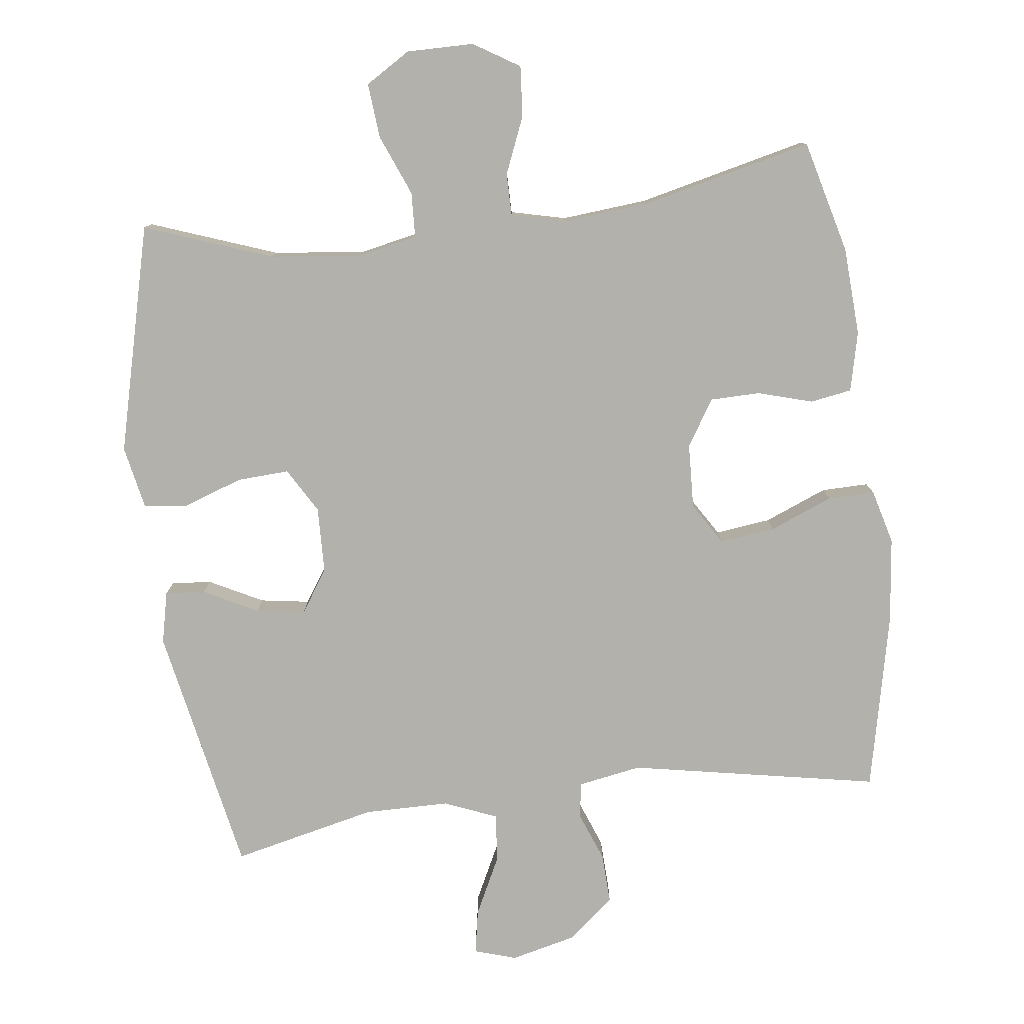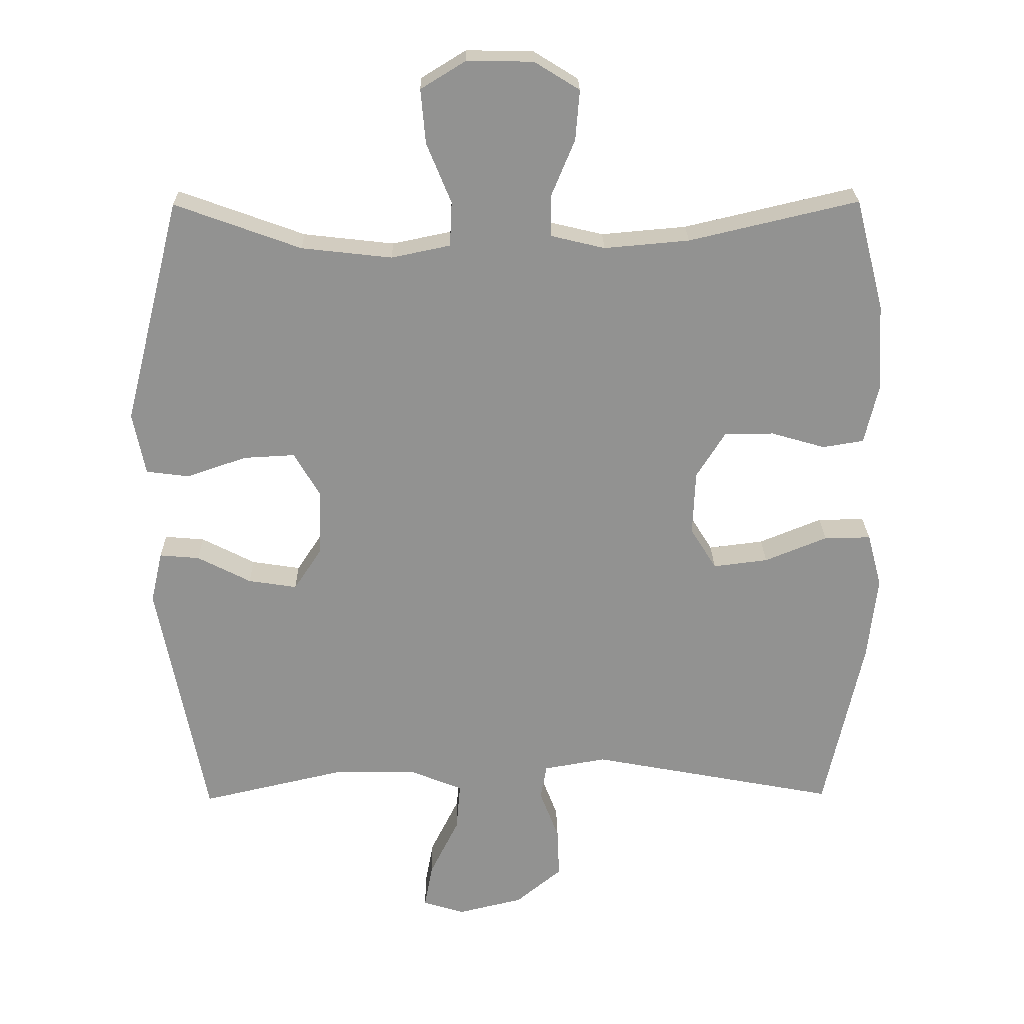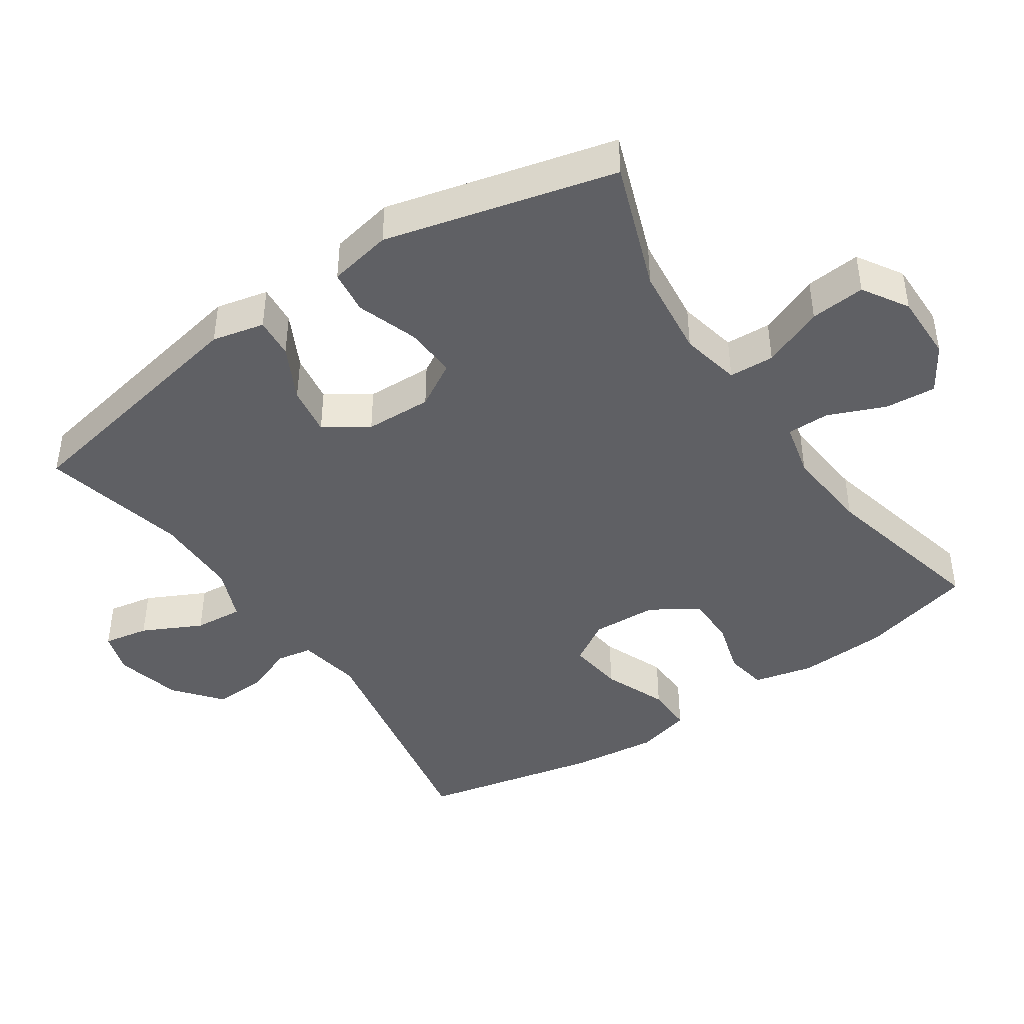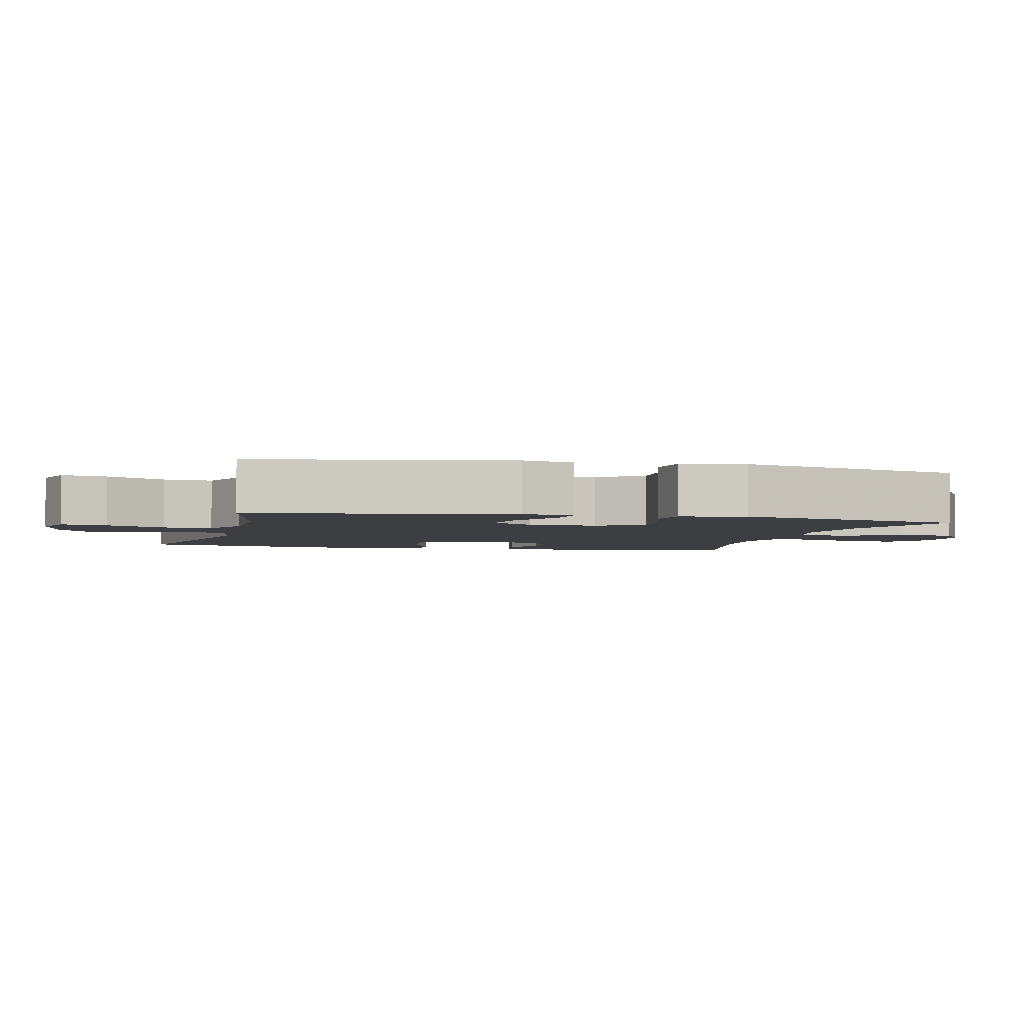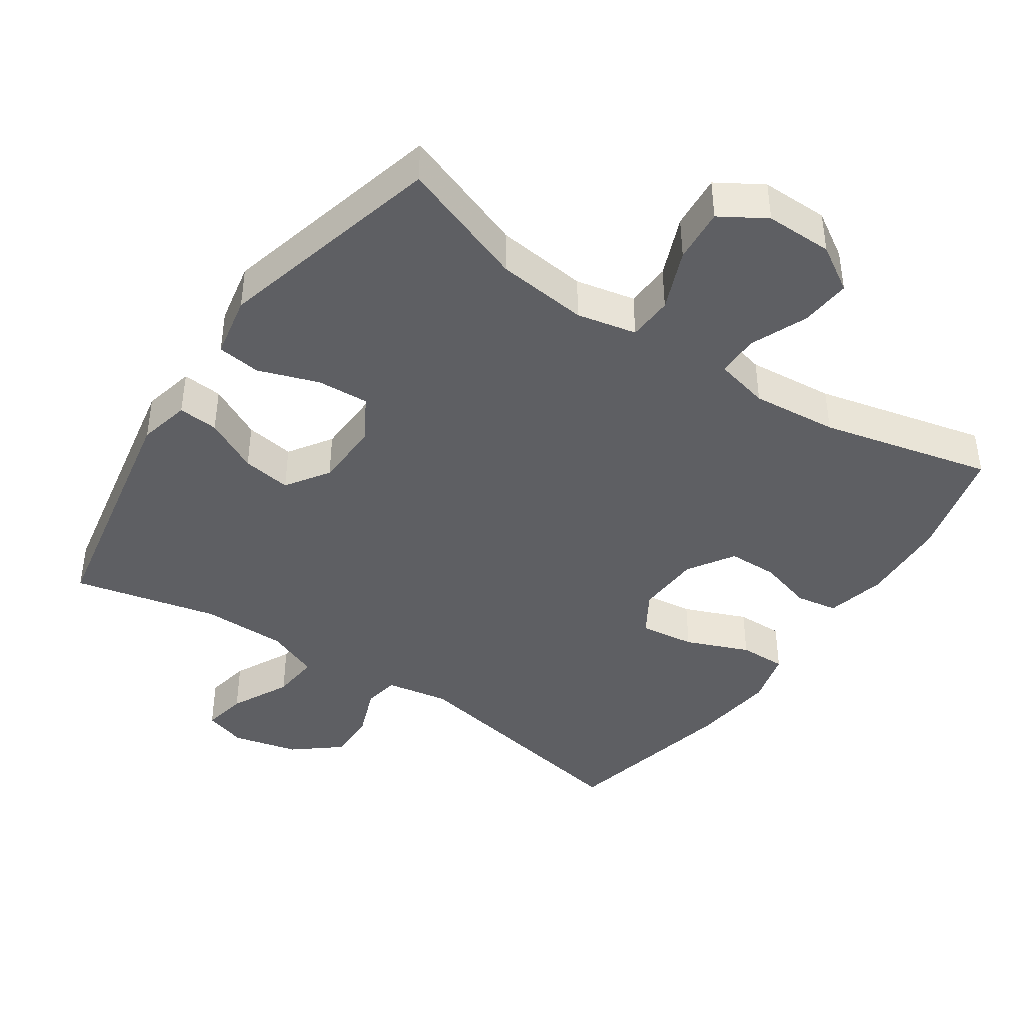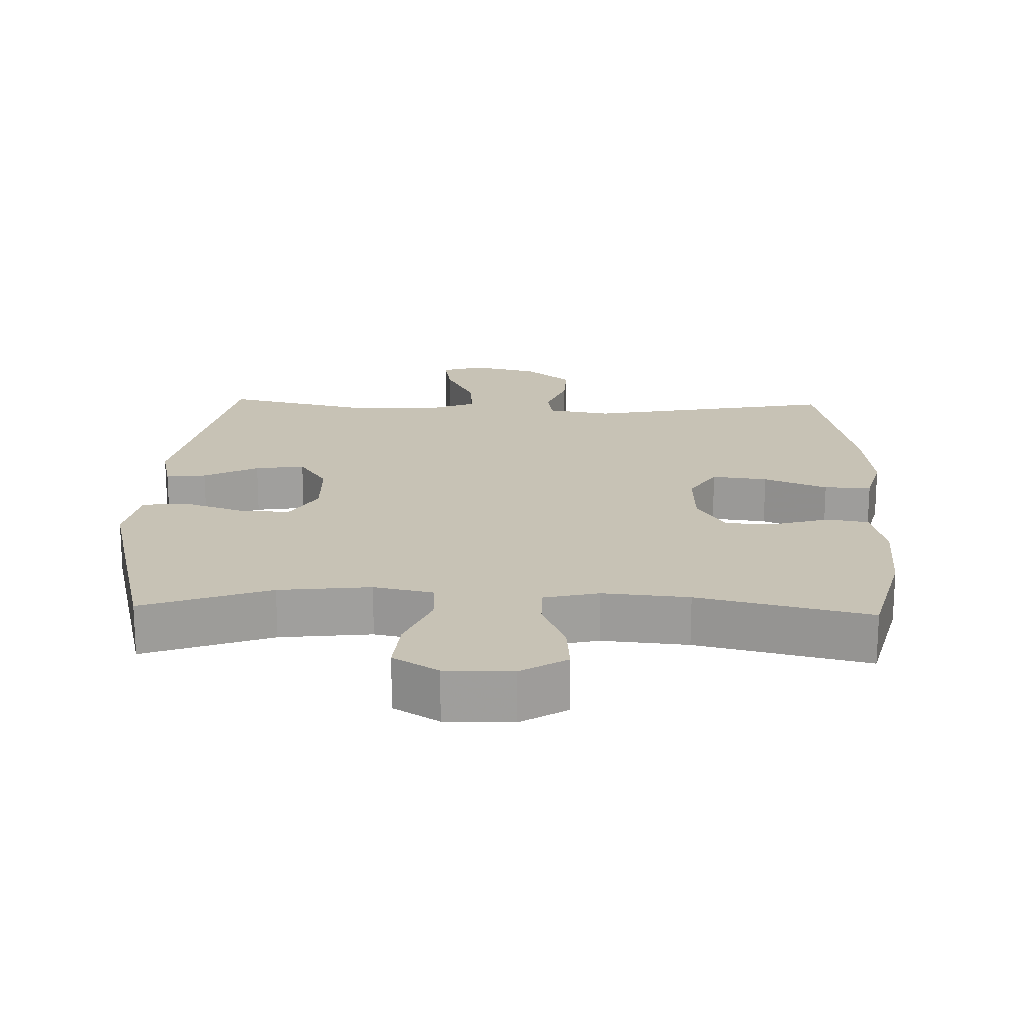
<metadata>
{"format":"obj","ext":"obj","renderer":"f3d","projection":"perspective","resolution":1024,"background":"white","views":[{"elev":-78.9,"azim":7.1,"up":"+Y"},{"elev":23.8,"azim":-0.9,"up":"+Z"},{"elev":-43.3,"azim":-55.9,"up":"+Y"},{"elev":-3.2,"azim":-104.2,"up":"+Y"},{"elev":-41.8,"azim":-34.2,"up":"+Y"},{"elev":19.0,"azim":1.9,"up":"+Y"}]}
</metadata>
<code>
v -0.5 0.07 0.5
v -0.316 0.07 0.433
v -0.184 0.07 0.418
v -0.098 0.07 0.436
v -0.095 0.07 0.501
v -0.131 0.07 0.589
v -0.138 0.07 0.668
v -0.073 0.07 0.708
v 0.024 0.07 0.707
v 0.09 0.07 0.666
v 0.084 0.07 0.593
v 0.05 0.07 0.511
v 0.05 0.07 0.45
v 0.129 0.07 0.431
v 0.253 0.07 0.442
v 0.5 0.07 0.5
v 0.542 0.07 0.337
v 0.549 0.07 0.209
v 0.529 0.07 0.123
v 0.469 0.07 0.113
v 0.39 0.07 0.136
v 0.318 0.07 0.135
v 0.276 0.07 0.068
v 0.272 0.07 -0.026
v 0.31 0.07 -0.087
v 0.39 0.07 -0.077
v 0.481 0.07 -0.04
v 0.549 0.07 -0.039
v 0.57 0.07 -0.118
v 0.556 0.07 -0.242
v 0.5 0.07 -0.5
v 0.14 0.07 -0.432
v 0.049 0.07 -0.448
v 0.04 0.07 -0.499
v 0.068 0.07 -0.572
v 0.071 0.07 -0.645
v 0.004 0.07 -0.7
v -0.091 0.07 -0.723
v -0.152 0.07 -0.704
v -0.14 0.07 -0.639
v -0.098 0.07 -0.554
v -0.092 0.07 -0.484
v -0.168 0.07 -0.453
v -0.291 0.07 -0.452
v -0.5 0.07 -0.5
v -0.57 0.07 -0.137
v -0.553 0.07 -0.062
v -0.495 0.07 -0.067
v -0.417 0.07 -0.107
v -0.346 0.07 -0.118
v -0.305 0.07 -0.056
v -0.302 0.07 0.04
v -0.34 0.07 0.105
v -0.415 0.07 0.101
v -0.502 0.07 0.071
v -0.565 0.07 0.079
v -0.583 0.07 0.17
v -0.5 0 0.5
v -0.316 0 0.433
v -0.184 0 0.418
v -0.098 0 0.436
v -0.095 0 0.501
v -0.131 0 0.589
v -0.138 0 0.668
v -0.073 0 0.708
v 0.024 0 0.707
v 0.09 0 0.666
v 0.084 0 0.593
v 0.05 0 0.511
v 0.05 0 0.45
v 0.129 0 0.431
v 0.253 0 0.442
v 0.5 0 0.5
v 0.542 0 0.337
v 0.549 0 0.209
v 0.529 0 0.123
v 0.469 0 0.113
v 0.39 0 0.136
v 0.318 0 0.135
v 0.276 0 0.068
v 0.272 0 -0.026
v 0.31 0 -0.087
v 0.39 0 -0.077
v 0.481 0 -0.04
v 0.549 0 -0.039
v 0.57 0 -0.118
v 0.556 0 -0.242
v 0.5 0 -0.5
v 0.14 0 -0.432
v 0.049 0 -0.448
v 0.04 0 -0.499
v 0.068 0 -0.572
v 0.071 0 -0.645
v 0.004 0 -0.7
v -0.091 0 -0.723
v -0.152 0 -0.704
v -0.14 0 -0.639
v -0.098 0 -0.554
v -0.092 0 -0.484
v -0.168 0 -0.453
v -0.291 0 -0.452
v -0.5 0 -0.5
v -0.57 0 -0.137
v -0.553 0 -0.062
v -0.495 0 -0.067
v -0.417 0 -0.107
v -0.346 0 -0.118
v -0.305 0 -0.056
v -0.302 0 0.04
v -0.34 0 0.105
v -0.415 0 0.101
v -0.502 0 0.071
v -0.565 0 0.079
v -0.583 0 0.17
f 57 1 2
f 56 57 2
f 55 56 2
f 54 55 2
f 53 54 2 3
f 52 53 3 4
f 51 52 4
f 47 48 49
f 46 47 49
f 45 46 49
f 44 45 49
f 43 44 49 50
f 42 43 50 51
f 39 40 41
f 38 39 41
f 37 38 41
f 36 37 41
f 35 36 41
f 34 35 41
f 33 34 41 42
f 30 31 32
f 29 30 32
f 28 29 32
f 27 28 32
f 26 27 32
f 25 26 32 33
f 42 51 4
f 33 42 4
f 25 33 4
f 24 25 4
f 19 20 21
f 18 19 21
f 17 18 21
f 16 17 21
f 15 16 21
f 14 15 21 22
f 13 14 22 23
f 10 11 12
f 9 10 12
f 8 9 12
f 7 8 12
f 6 7 12
f 5 6 12
f 5 12 13
f 13 23 24
f 5 13 24
f 4 5 24
f 59 58 114
f 59 114 113
f 59 113 112
f 59 112 111
f 60 59 111 110
f 61 60 110 109
f 61 109 108
f 106 105 104
f 106 104 103
f 106 103 102
f 106 102 101
f 107 106 101 100
f 108 107 100 99
f 98 97 96
f 98 96 95
f 98 95 94
f 98 94 93
f 98 93 92
f 98 92 91
f 99 98 91 90
f 89 88 87
f 89 87 86
f 89 86 85
f 89 85 84
f 89 84 83
f 90 89 83 82
f 61 108 99
f 61 99 90
f 61 90 82
f 61 82 81
f 78 77 76
f 78 76 75
f 78 75 74
f 78 74 73
f 78 73 72
f 79 78 72 71
f 80 79 71 70
f 69 68 67
f 69 67 66
f 69 66 65
f 69 65 64
f 69 64 63
f 69 63 62
f 70 69 62
f 81 80 70
f 81 70 62
f 81 62 61
f 1 58 59 2
f 2 59 60 3
f 3 60 61 4
f 4 61 62 5
f 5 62 63 6
f 6 63 64 7
f 7 64 65 8
f 8 65 66 9
f 9 66 67 10
f 10 67 68 11
f 11 68 69 12
f 12 69 70 13
f 13 70 71 14
f 14 71 72 15
f 15 72 73 16
f 16 73 74 17
f 17 74 75 18
f 18 75 76 19
f 19 76 77 20
f 20 77 78 21
f 21 78 79 22
f 22 79 80 23
f 23 80 81 24
f 24 81 82 25
f 25 82 83 26
f 26 83 84 27
f 27 84 85 28
f 28 85 86 29
f 29 86 87 30
f 30 87 88 31
f 31 88 89 32
f 32 89 90 33
f 33 90 91 34
f 34 91 92 35
f 35 92 93 36
f 36 93 94 37
f 37 94 95 38
f 38 95 96 39
f 39 96 97 40
f 40 97 98 41
f 41 98 99 42
f 42 99 100 43
f 43 100 101 44
f 44 101 102 45
f 45 102 103 46
f 46 103 104 47
f 47 104 105 48
f 48 105 106 49
f 49 106 107 50
f 50 107 108 51
f 51 108 109 52
f 52 109 110 53
f 53 110 111 54
f 54 111 112 55
f 55 112 113 56
f 56 113 114 57
f 57 114 58 1

</code>
